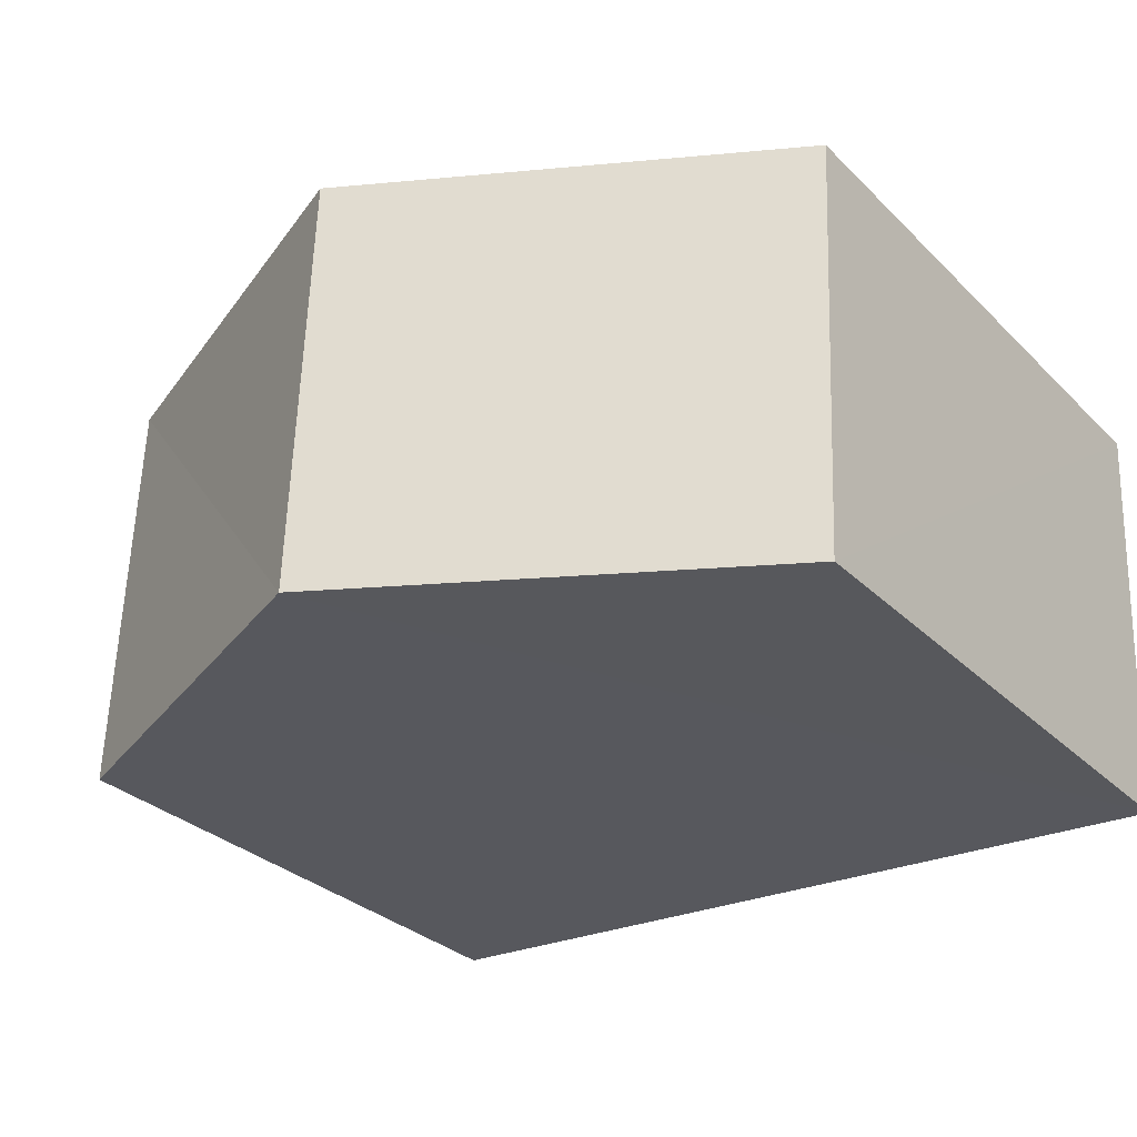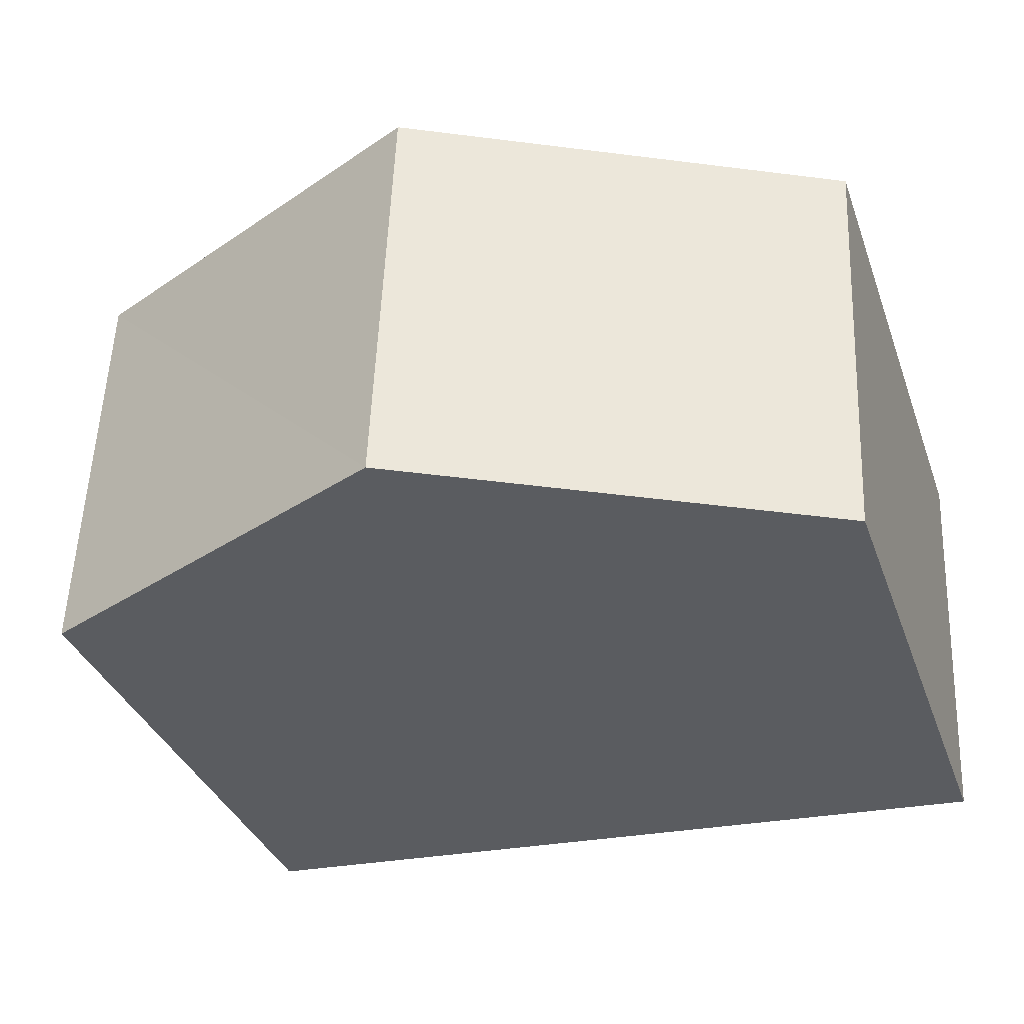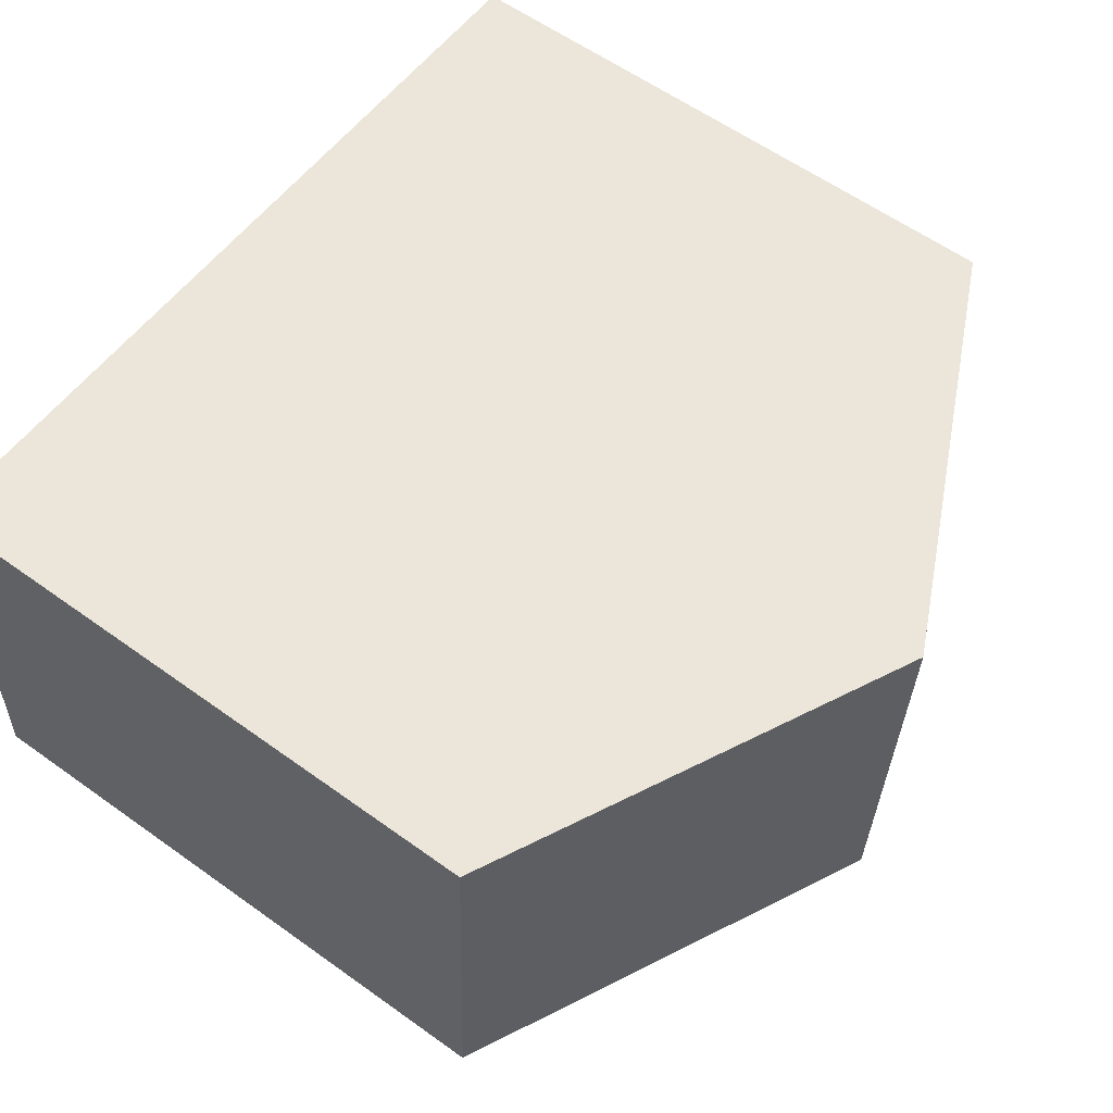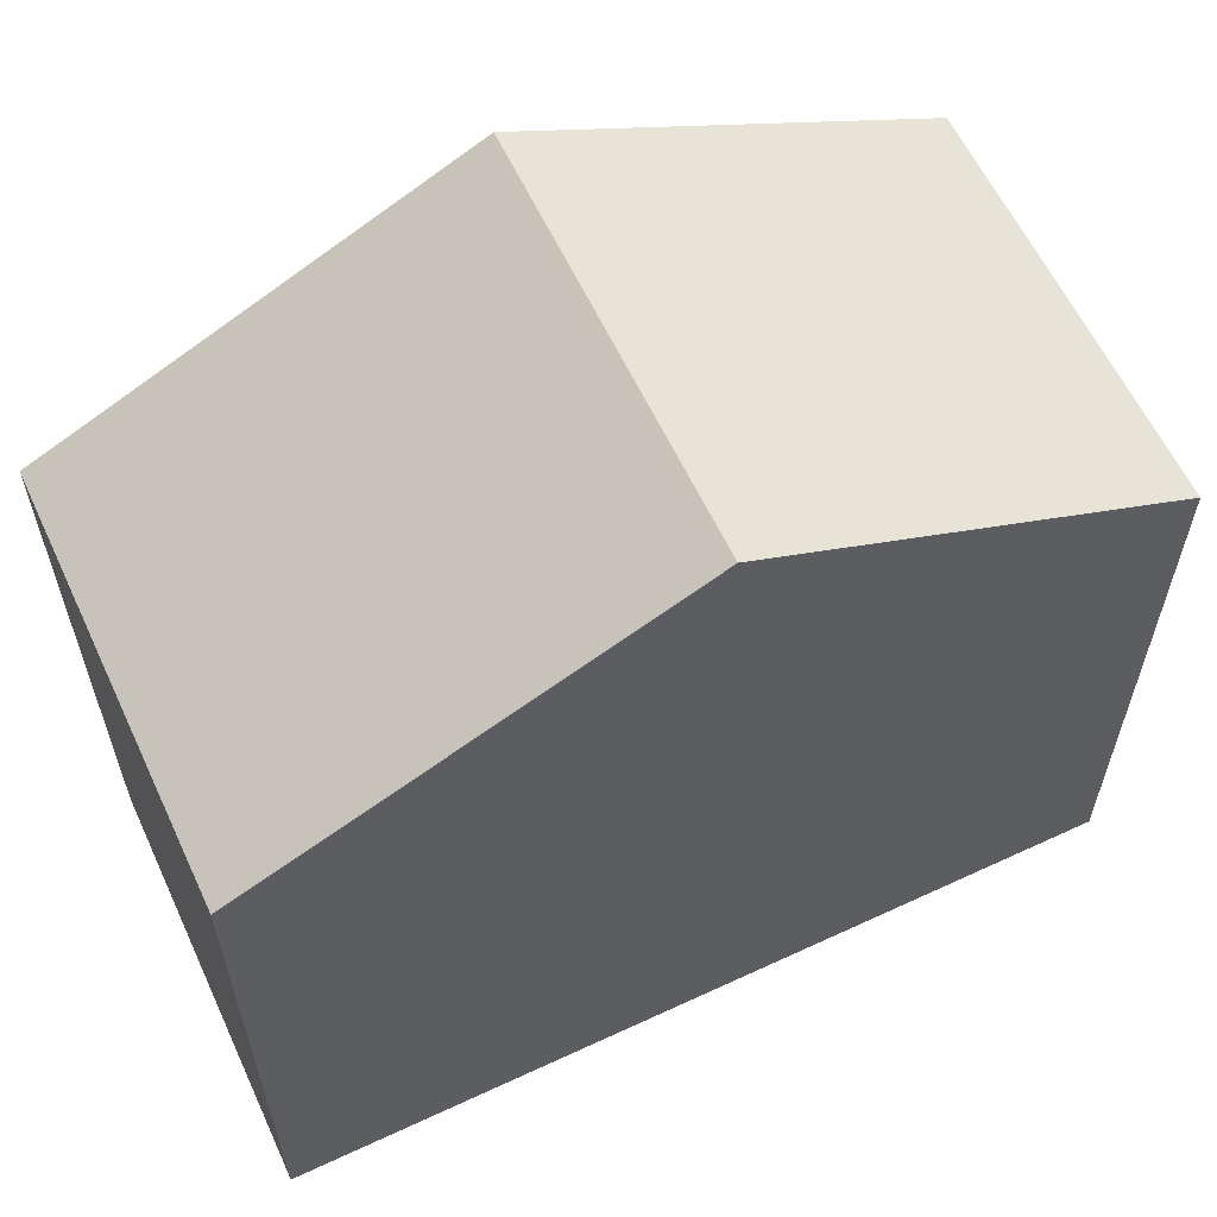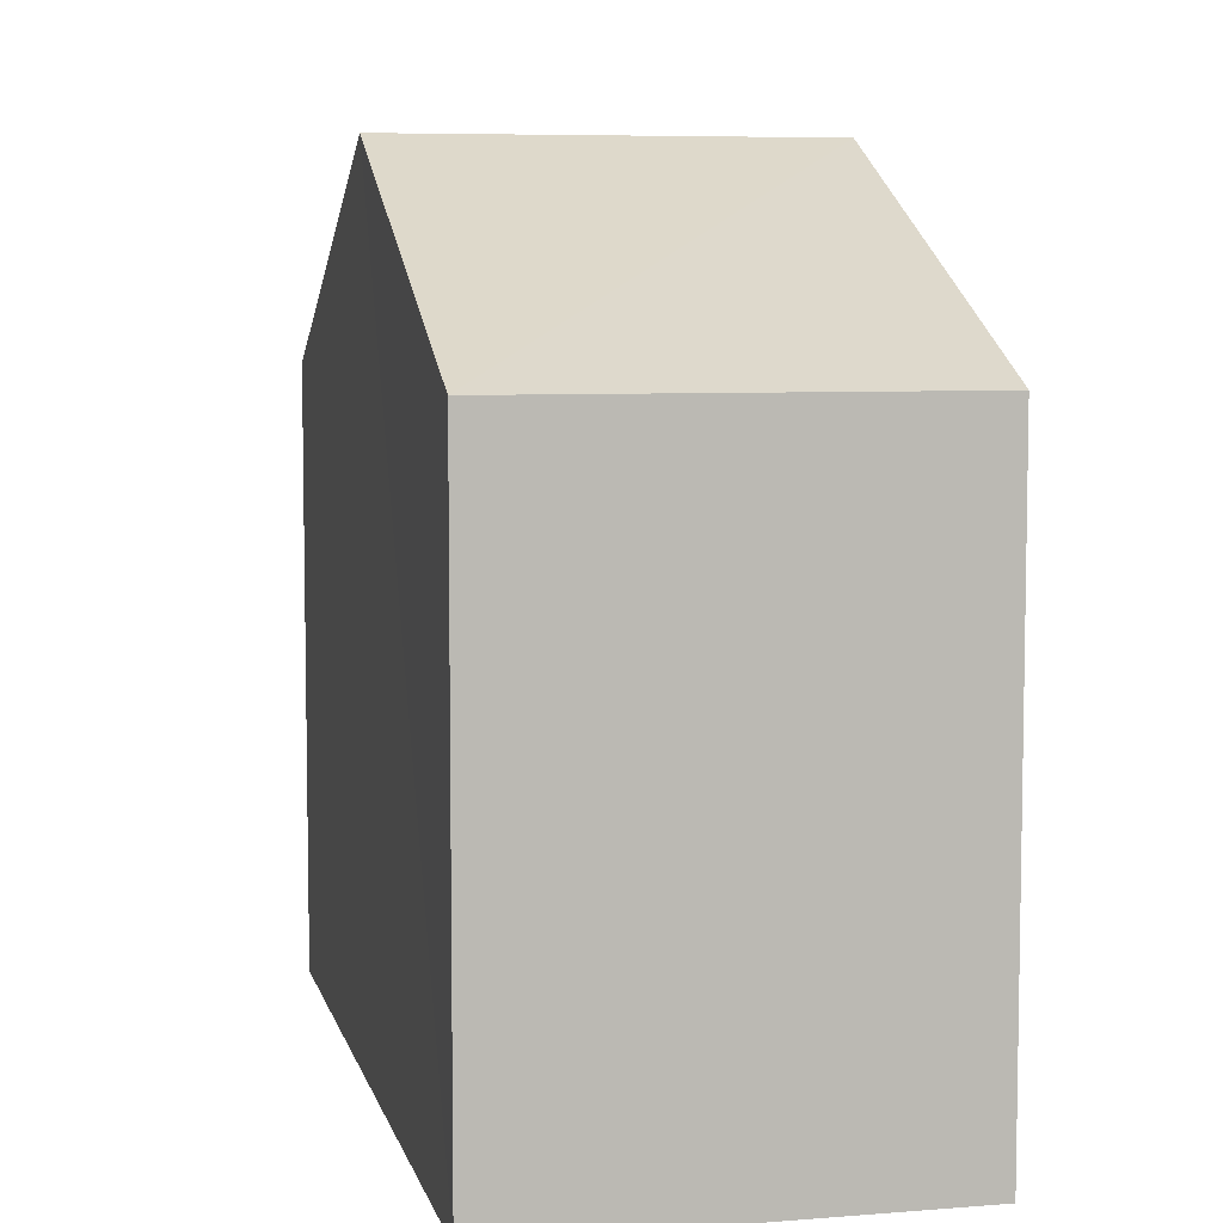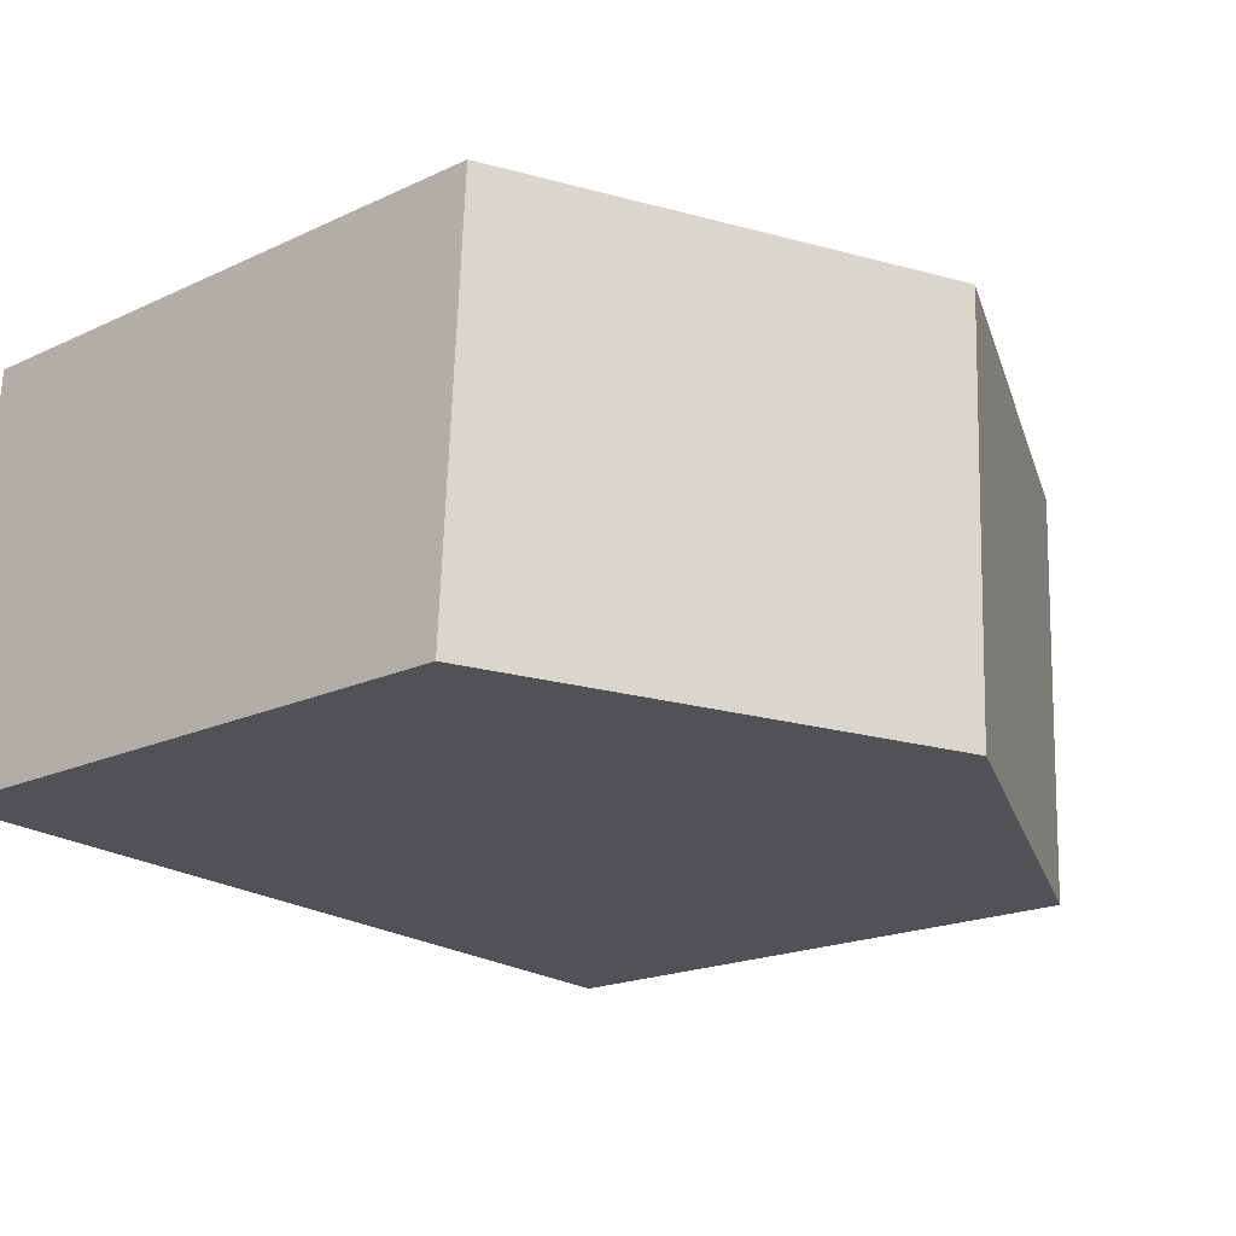
<metadata>
{"format":"obj","ext":"obj","renderer":"f3d","projection":"perspective","resolution":1024,"background":"white","views":[{"elev":-30.2,"azim":36.0,"up":"+Y"},{"elev":-34.4,"azim":18.3,"up":"+Y"},{"elev":59.6,"azim":-53.6,"up":"+Y"},{"elev":60.6,"azim":-27.7,"up":"+Z"},{"elev":6.5,"azim":-105.5,"up":"+Z"},{"elev":-19.3,"azim":-48.7,"up":"+Y"}]}
</metadata>
<code>
v -3.728e+05 -1.057e+05 22.02
v -3.728e+05 -1.057e+05 22.02
v -3.728e+05 -1.057e+05 22.02
v -3.728e+05 -1.057e+05 22.02
v -3.728e+05 -1.057e+05 28.06
v -3.728e+05 -1.057e+05 28.06
v -3.728e+05 -1.057e+05 30.06
v -3.728e+05 -1.057e+05 30.06
v -3.728e+05 -1.057e+05 28.06
v -3.728e+05 -1.057e+05 28.06
f 1 2 3
f 1 4 2
f 5 6 7
f 8 5 7
f 7 9 8
f 7 10 9
f 9 4 8
f 4 1 8
f 1 5 8
f 6 3 7
f 3 2 7
f 2 10 7
f 6 1 3
f 6 5 1
f 10 2 4
f 9 10 4

</code>
